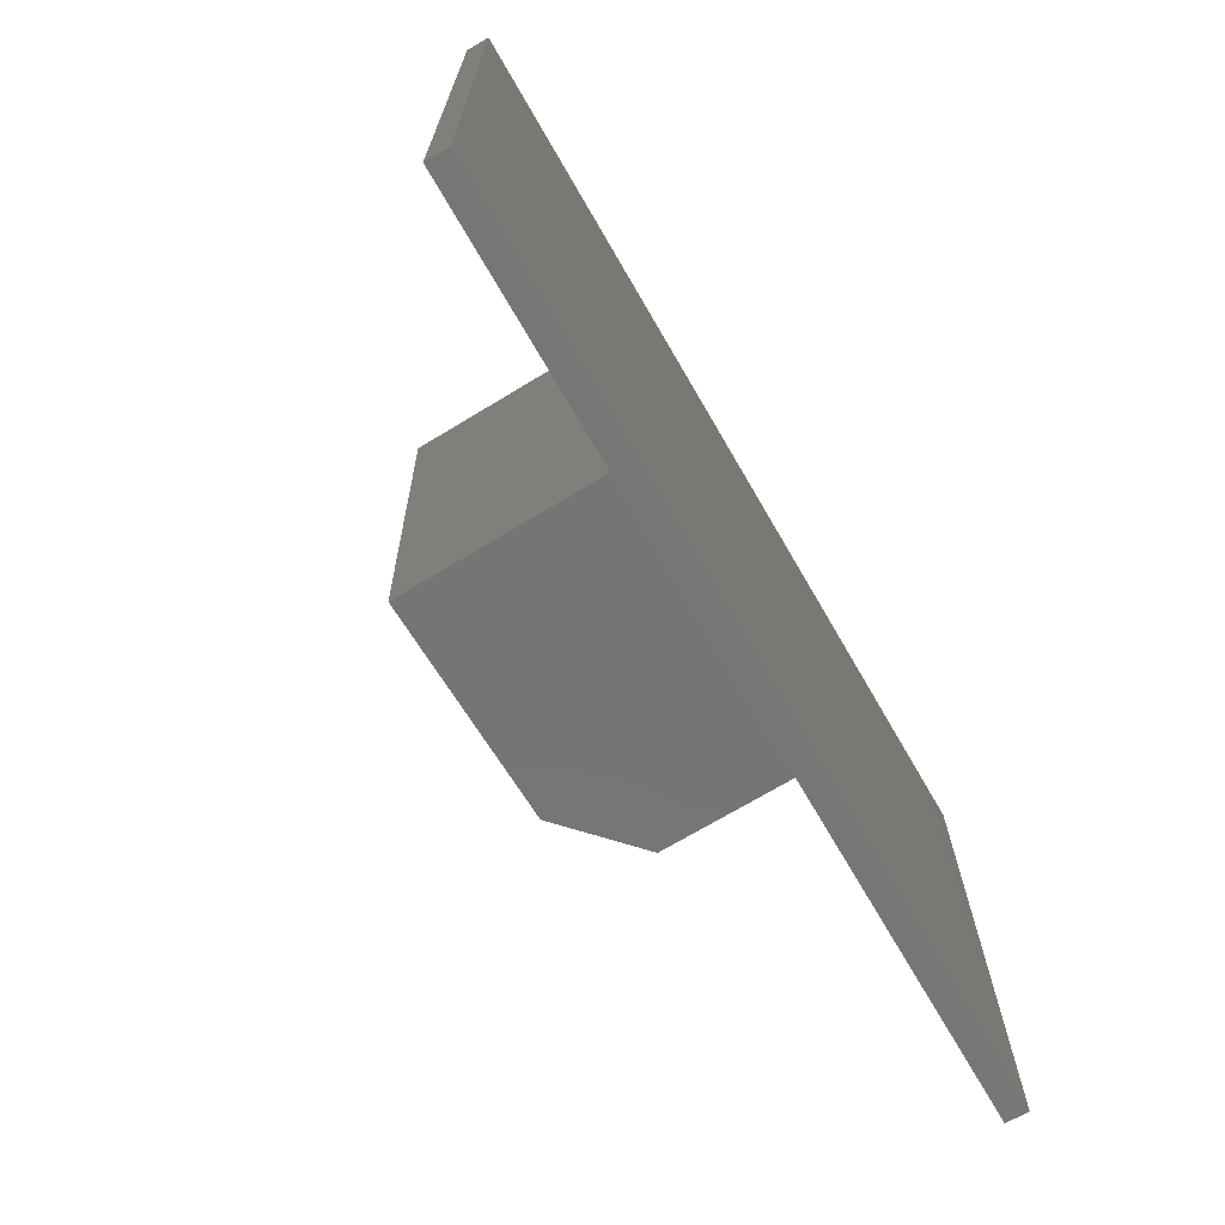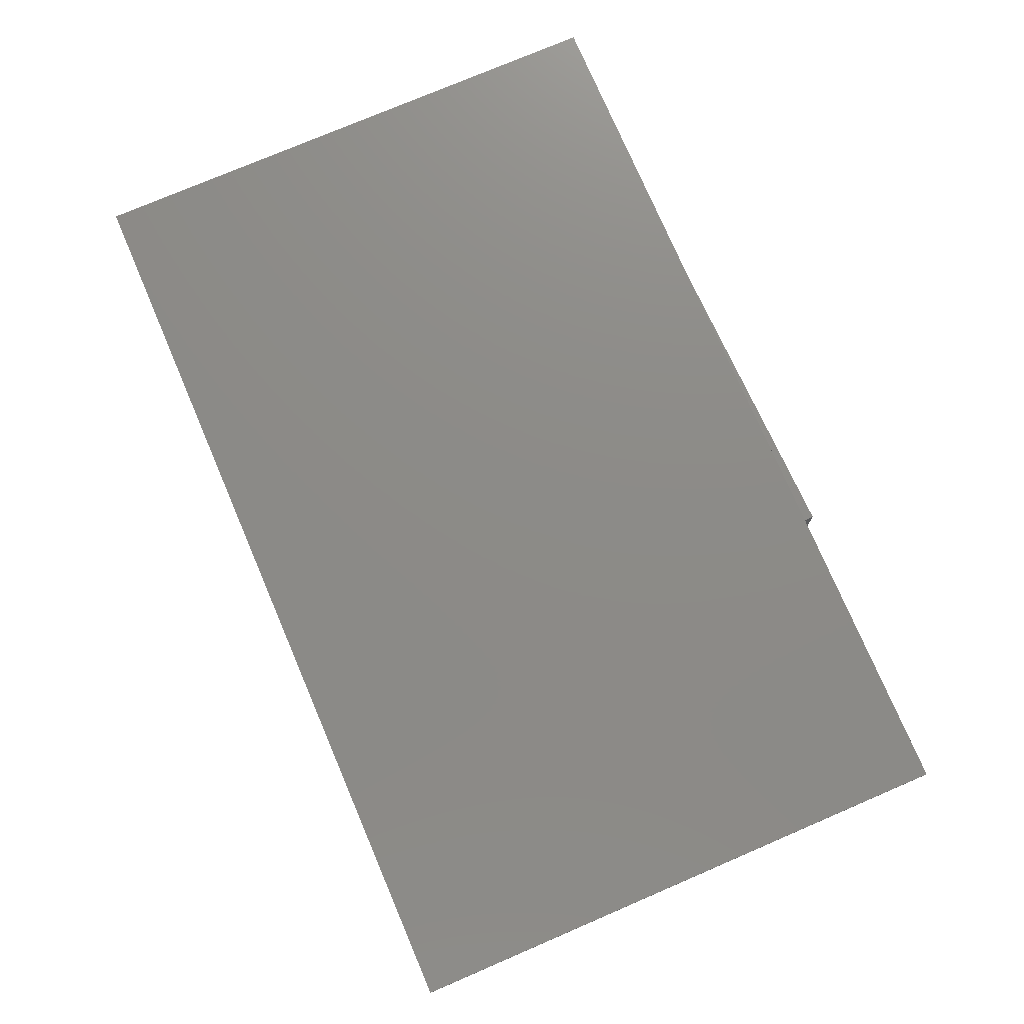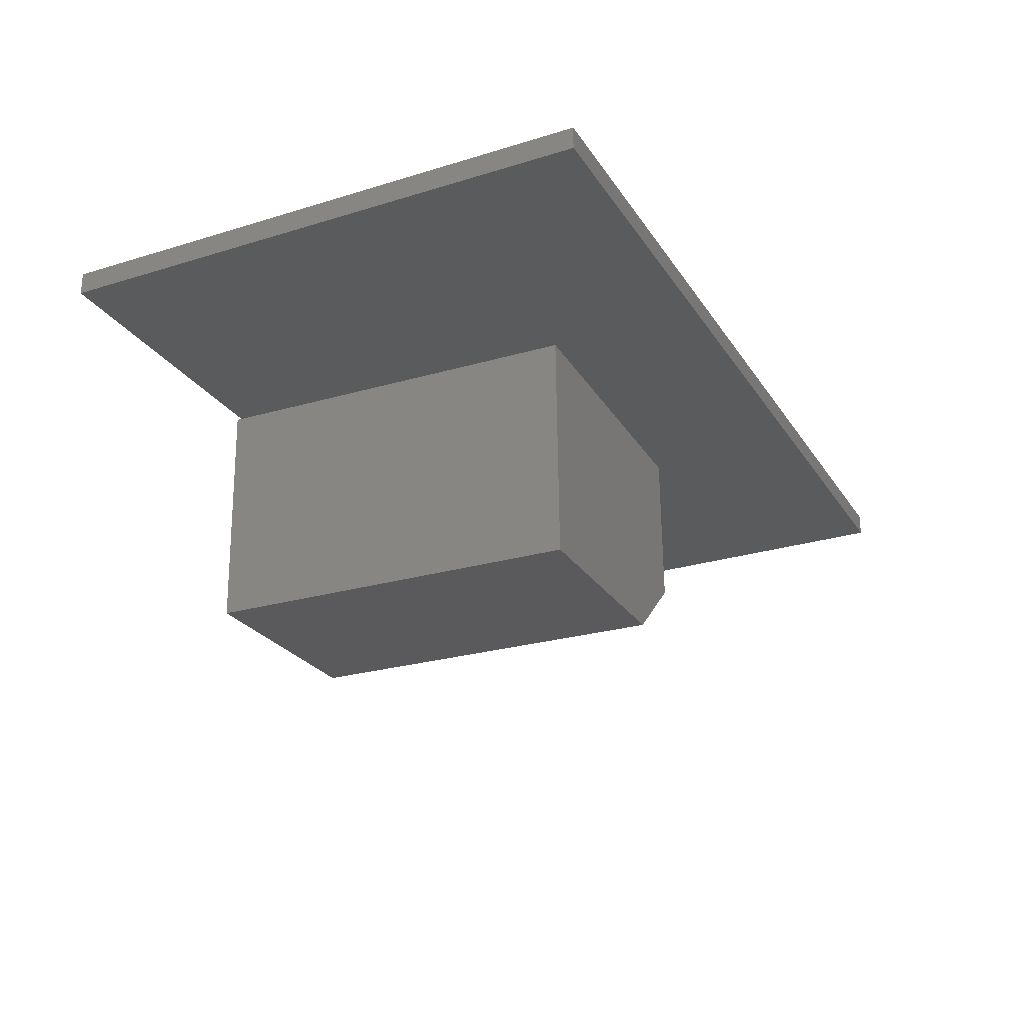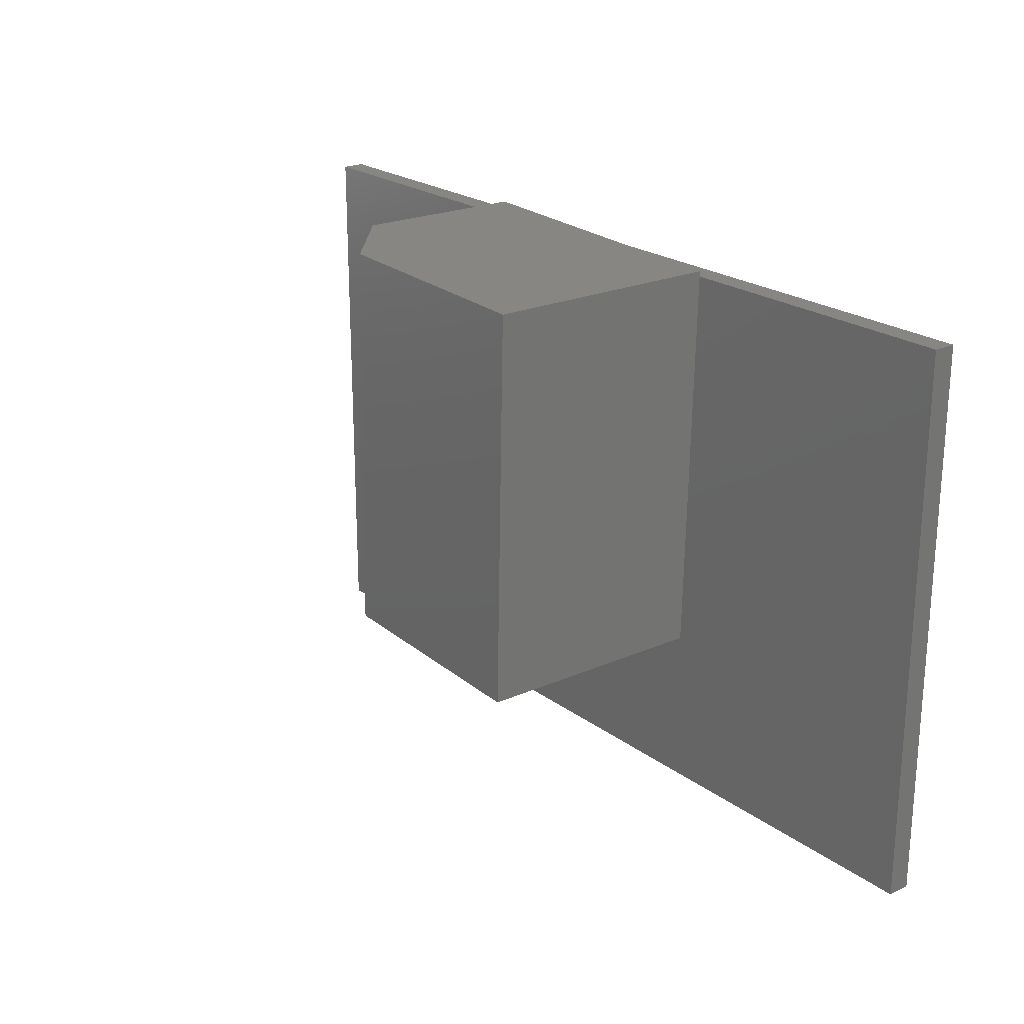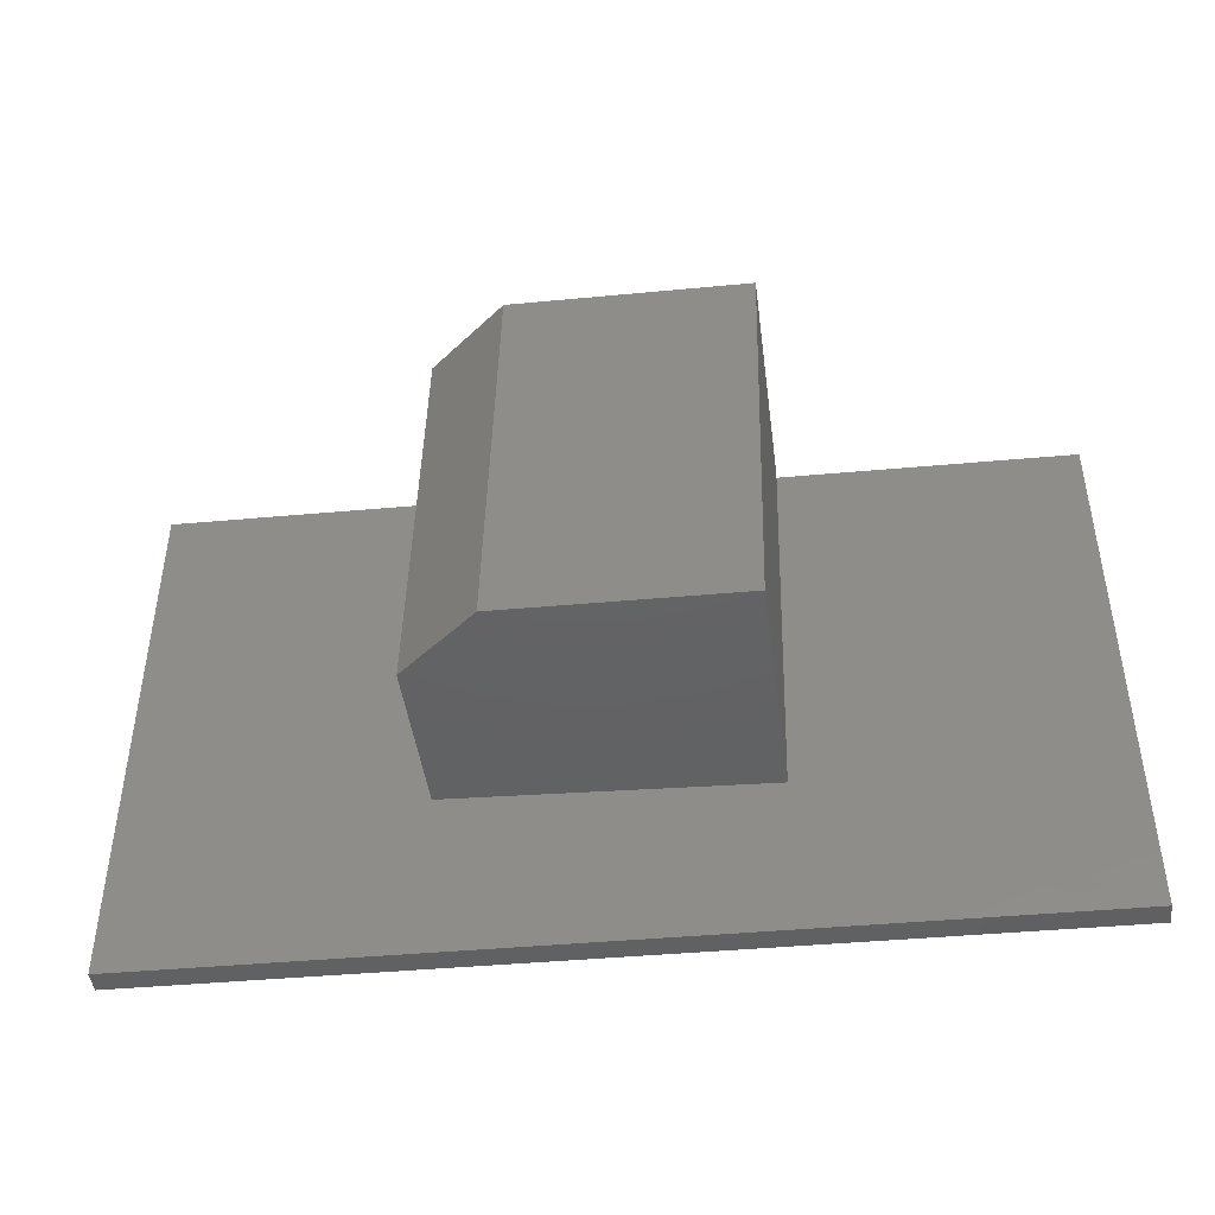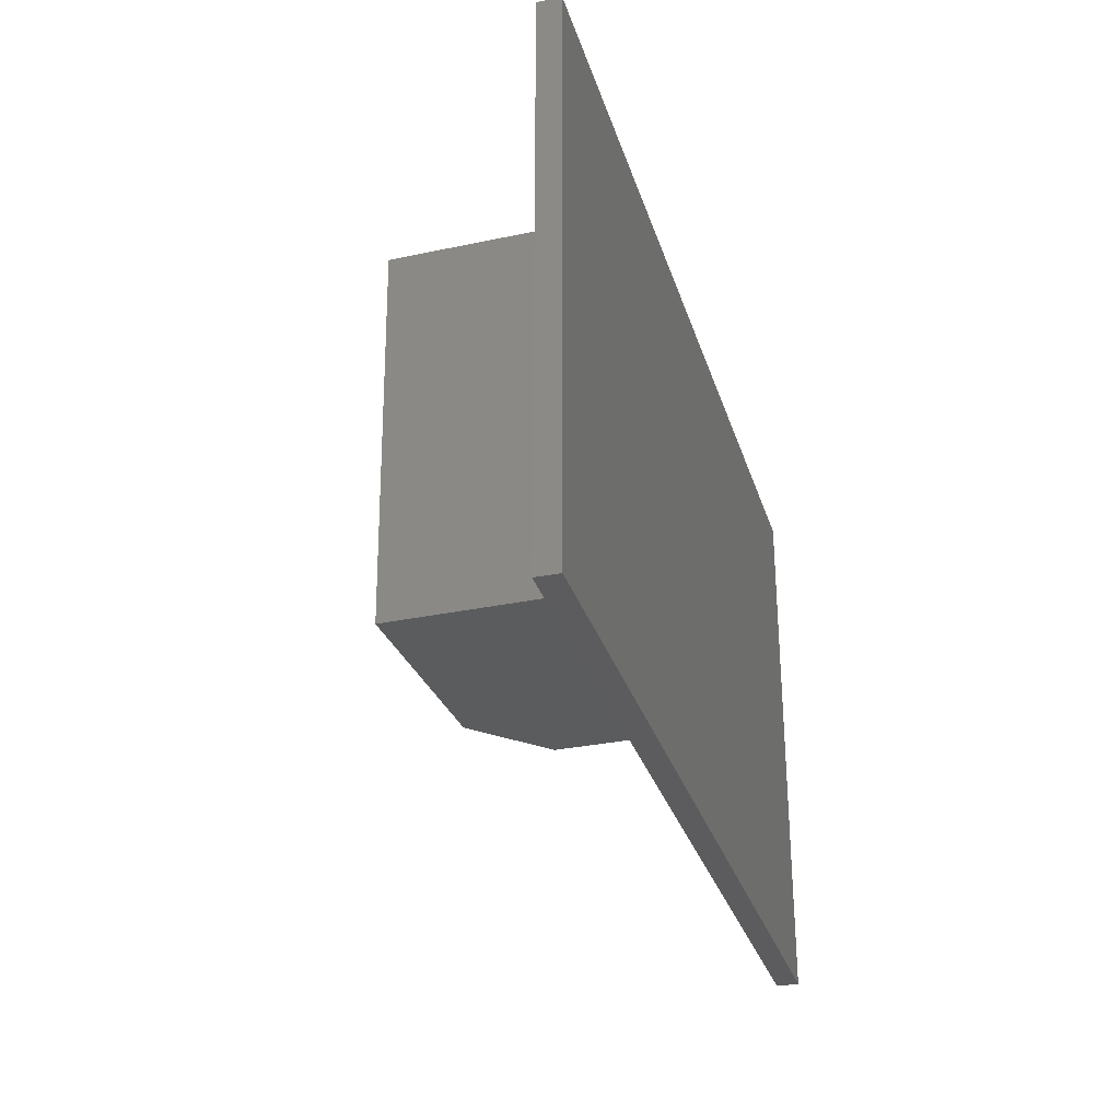
<metadata>
{"format":"stl","ext":"stl","renderer":"f3d","projection":"perspective","resolution":1024,"background":"white","views":[{"elev":-69.0,"azim":-60.0,"up":"+Y"},{"elev":76.2,"azim":66.8,"up":"+Z"},{"elev":-26.0,"azim":-64.0,"up":"+Z"},{"elev":22.4,"azim":-128.6,"up":"+Y"},{"elev":-44.6,"azim":-174.0,"up":"+Y"},{"elev":-30.0,"azim":-74.1,"up":"+Y"}]}
</metadata>
<code>
# stl→obj: 21 verts, 38 faces
v -0.2107 0.3828 -0.3593
v 0.1115 0.3907 -0.3514
v -0.1973 -0.1639 -0.3589
v 0.1249 -0.156 -0.351
v -0.2053 -0.1639 -0.03092
v 0.2264 -0.1533 -0.03125
v 0.2319 -0.1533 -0.2546
v 0.2132 0.3756 -0.02065
v 0.2185 0.3934 -0.255
v 0.2127 0.3934 -0.02066
v 0.2134 0.3756 -0.03125
v -0.2188 0.3828 -0.03125
v -0.2186 0.3756 -0.03125
v -0.625 0.3756 0
v 0.6172 0.3756 0
v -0.625 0.3756 -0.03125
v 0.6172 0.3756 -0.03125
v 0.6172 -0.3828 -0.03125
v -0.625 -0.3828 -0.03125
v -0.625 -0.3828 0
v 0.6172 -0.3828 0
f 1 2 3
f 3 2 4
f 5 3 6
f 6 3 4
f 6 4 7
f 8 9 10
f 6 7 11
f 11 7 9
f 11 9 8
f 1 12 2
f 2 12 10
f 2 10 9
f 4 2 7
f 7 2 9
f 12 13 10
f 10 13 8
f 14 15 8
f 14 8 13
f 14 13 16
f 11 8 17
f 17 8 15
f 18 11 17
f 11 18 6
f 6 18 19
f 6 19 5
f 5 19 16
f 5 16 13
f 3 5 1
f 1 5 13
f 1 13 12
f 20 21 14
f 14 21 15
f 16 19 14
f 14 19 20
f 18 17 21
f 21 17 15
f 19 18 20
f 20 18 21

</code>
